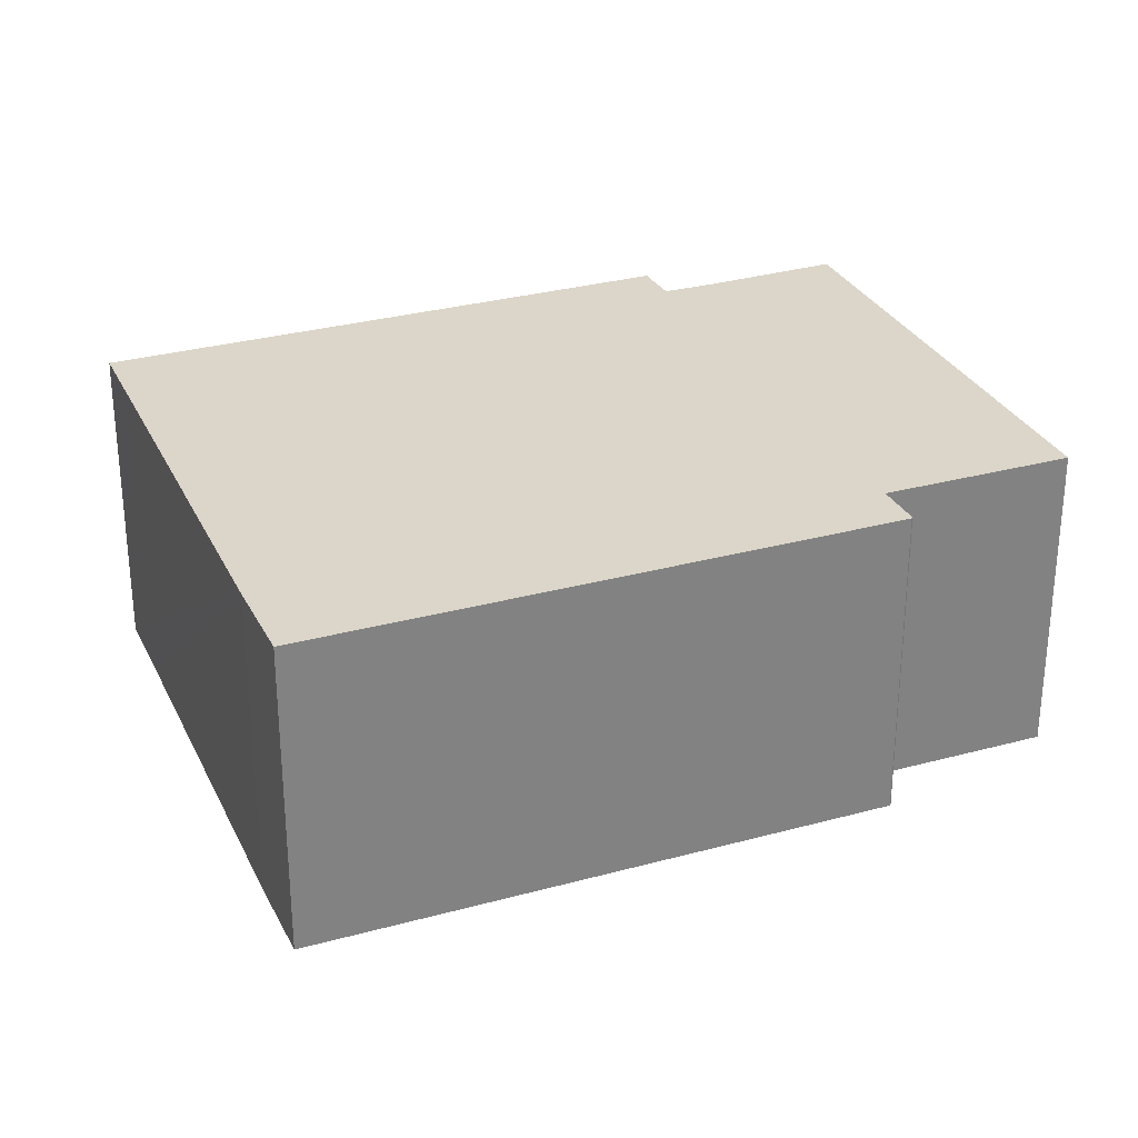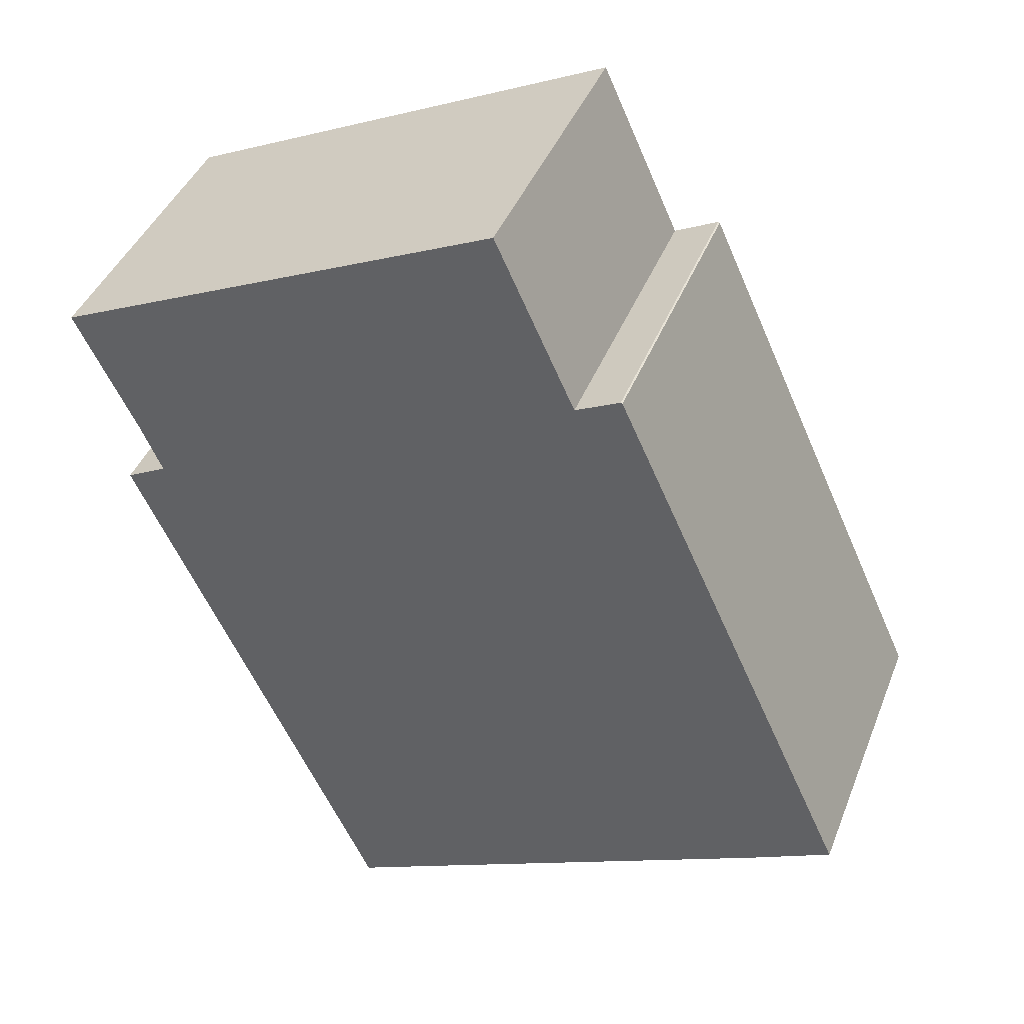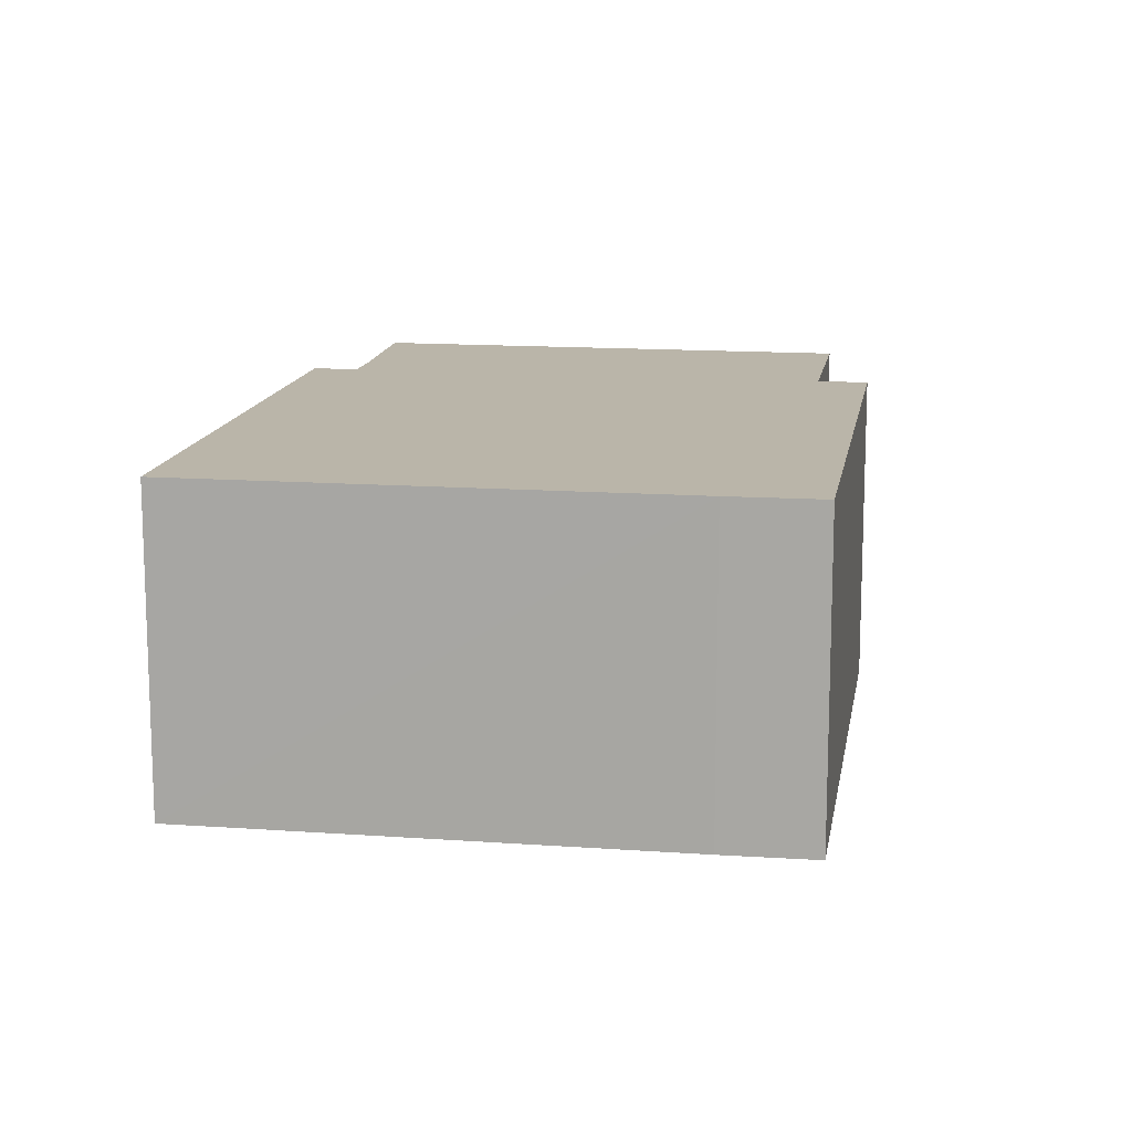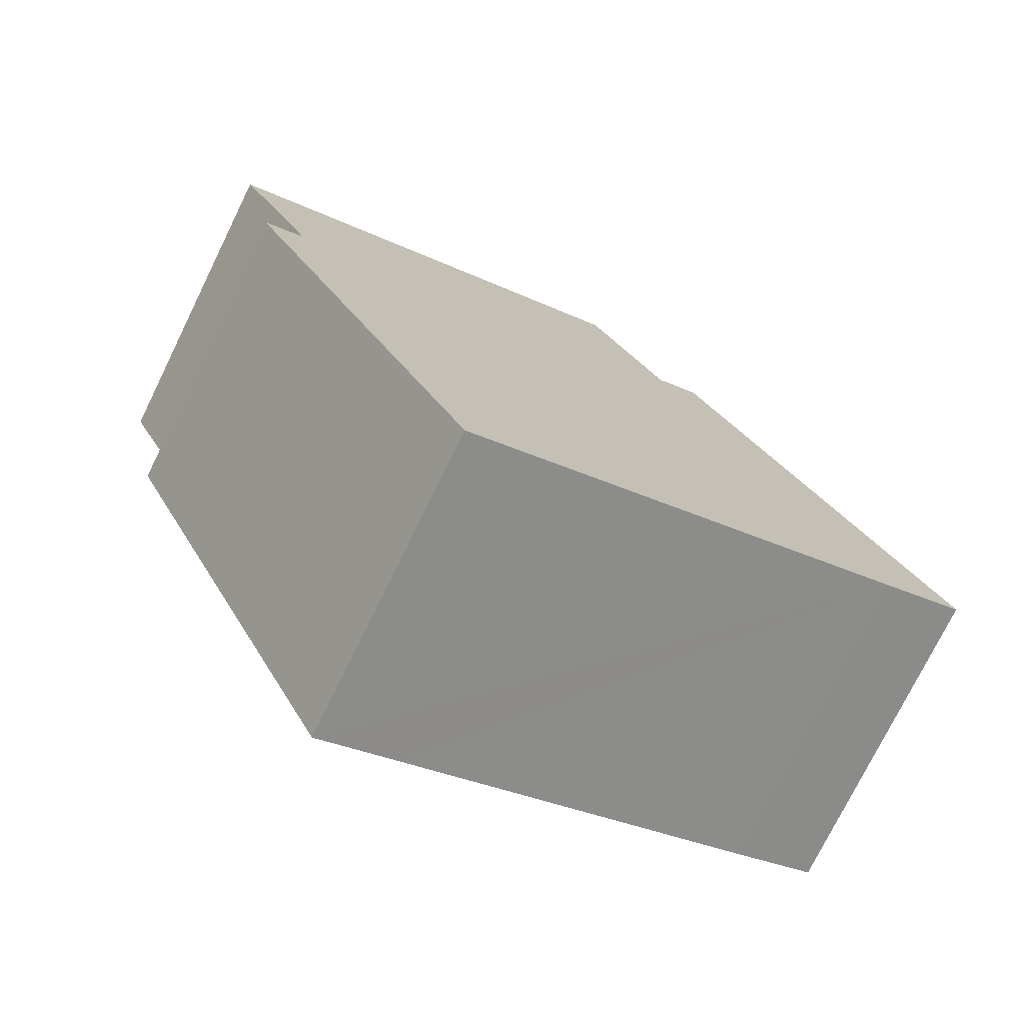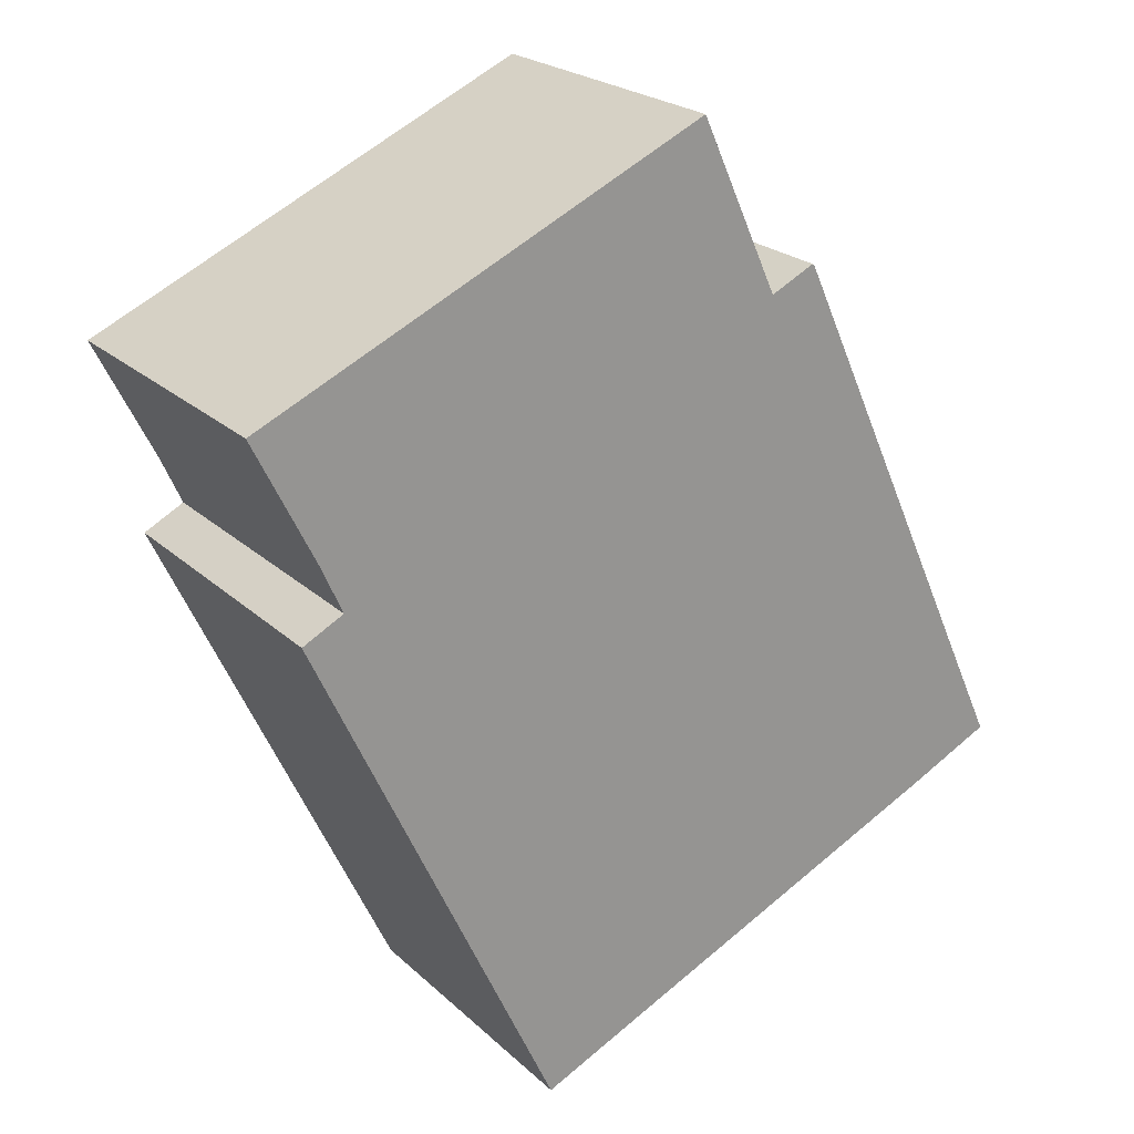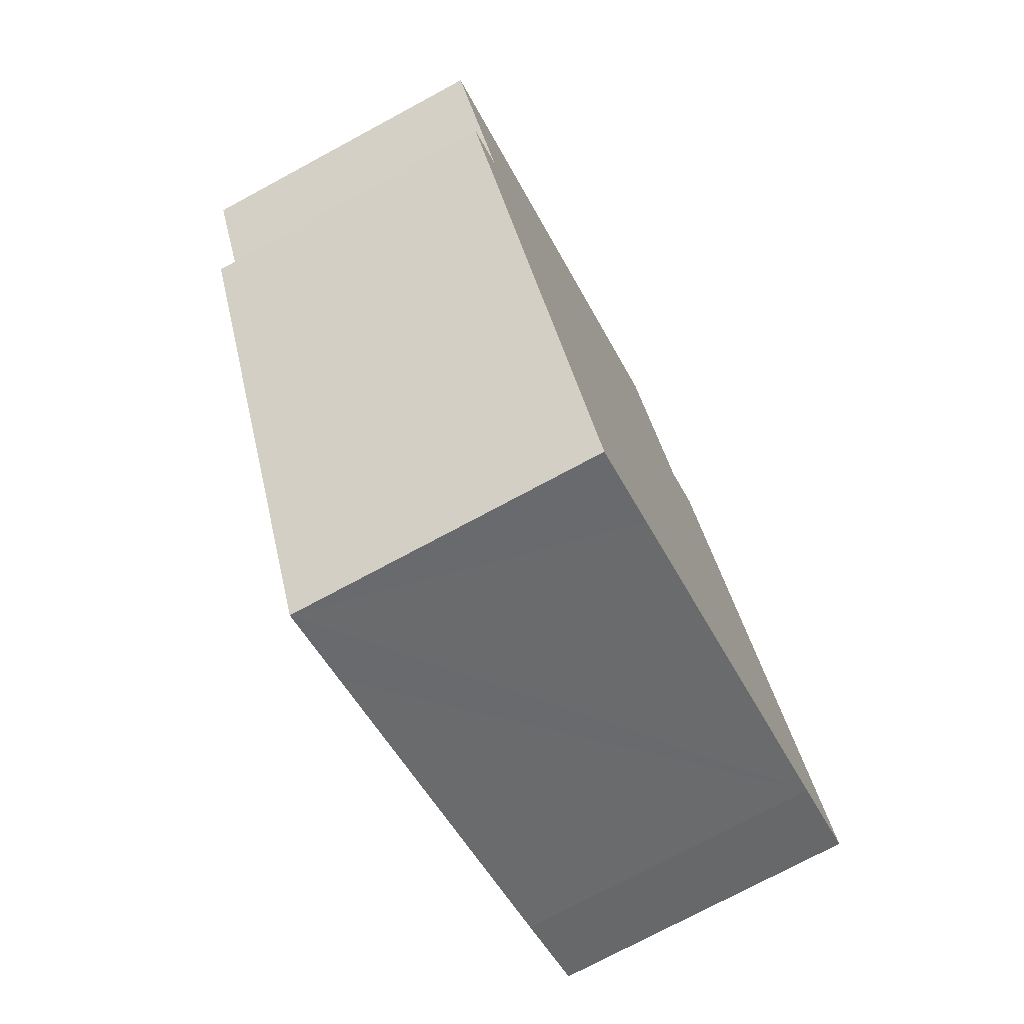
<metadata>
{"format":"obj","ext":"obj","renderer":"f3d","projection":"perspective","resolution":1024,"background":"white","views":[{"elev":29.7,"azim":-87.2,"up":"+Y"},{"elev":41.6,"azim":-159.5,"up":"+Z"},{"elev":13.6,"azim":-146.1,"up":"+Y"},{"elev":-75.5,"azim":153.8,"up":"+Z"},{"elev":22.7,"azim":146.5,"up":"+Z"},{"elev":-74.8,"azim":118.3,"up":"+Z"}]}
</metadata>
<code>
v  12.3 7.173 -5.689
v  17.08 7.173 7.11
v  18.04 7.173 6.614
v  8.57 7.173 15.88
v  6.732 7.173 11.85
v  5.7 7.173 12.35
v  5.662 7.173 12.33
v  10.38 7.173 -4.802
v  0 7.173 4.392e-16
v  1.953 7.173 -0.938
v  17.58 7.173 8.239
v  19 7.173 11.11
v  18.04 -4.05e-16 6.614
v  12.3 3.484e-16 -5.689
v  19 -6.804e-16 11.11
v  17.58 -5.045e-16 8.239
v  17.08 -4.354e-16 7.11
v  10.38 2.94e-16 -4.802
v  1.953 5.744e-17 -0.938
v  0 0 0
v  5.662 -7.552e-16 12.33
v  5.7 -7.564e-16 12.35
v  6.732 -7.257e-16 11.85
v  8.57 -9.722e-16 15.88
g defaultobject
f 1 2 3
f 2 1 4
f 4 1 5
f 5 1 6
f 6 1 7
f 7 1 8
f 7 8 9
f 9 8 10
f 11 4 12
f 4 11 2
f 13 1 3
f 1 13 14
f 15 11 12
f 11 15 16
f 16 2 11
f 2 16 17
f 14 8 1
f 8 14 10
f 10 14 18
f 10 18 19
f 10 19 9
f 9 19 20
f 20 7 9
f 7 20 21
f 21 6 7
f 6 21 22
f 23 4 5
f 4 23 24
f 22 5 6
f 5 22 23
f 24 12 4
f 12 24 15
f 17 3 2
f 3 17 13
f 21 23 22
f 23 21 20
f 23 20 17
f 17 20 13
f 13 20 14
f 14 20 18
f 18 20 19
f 23 15 24
f 15 23 16
f 16 23 17

</code>
